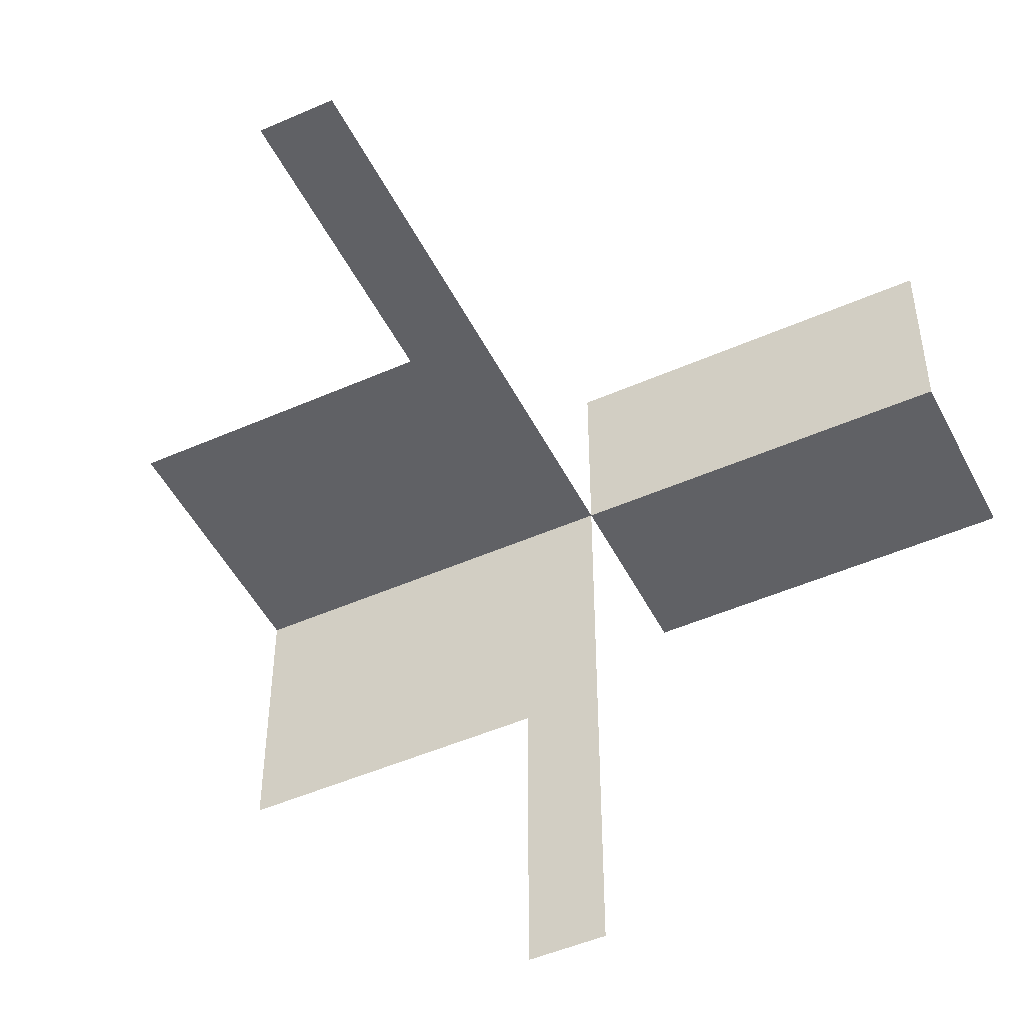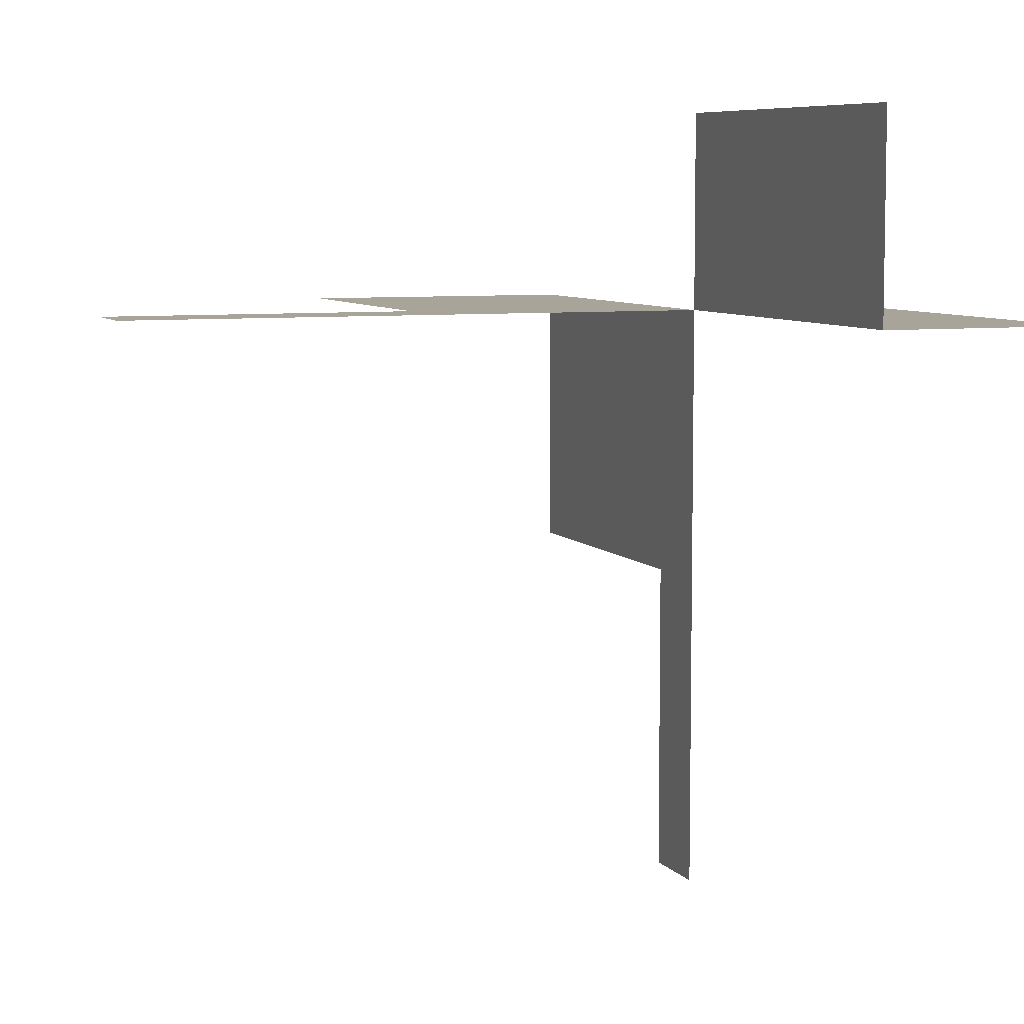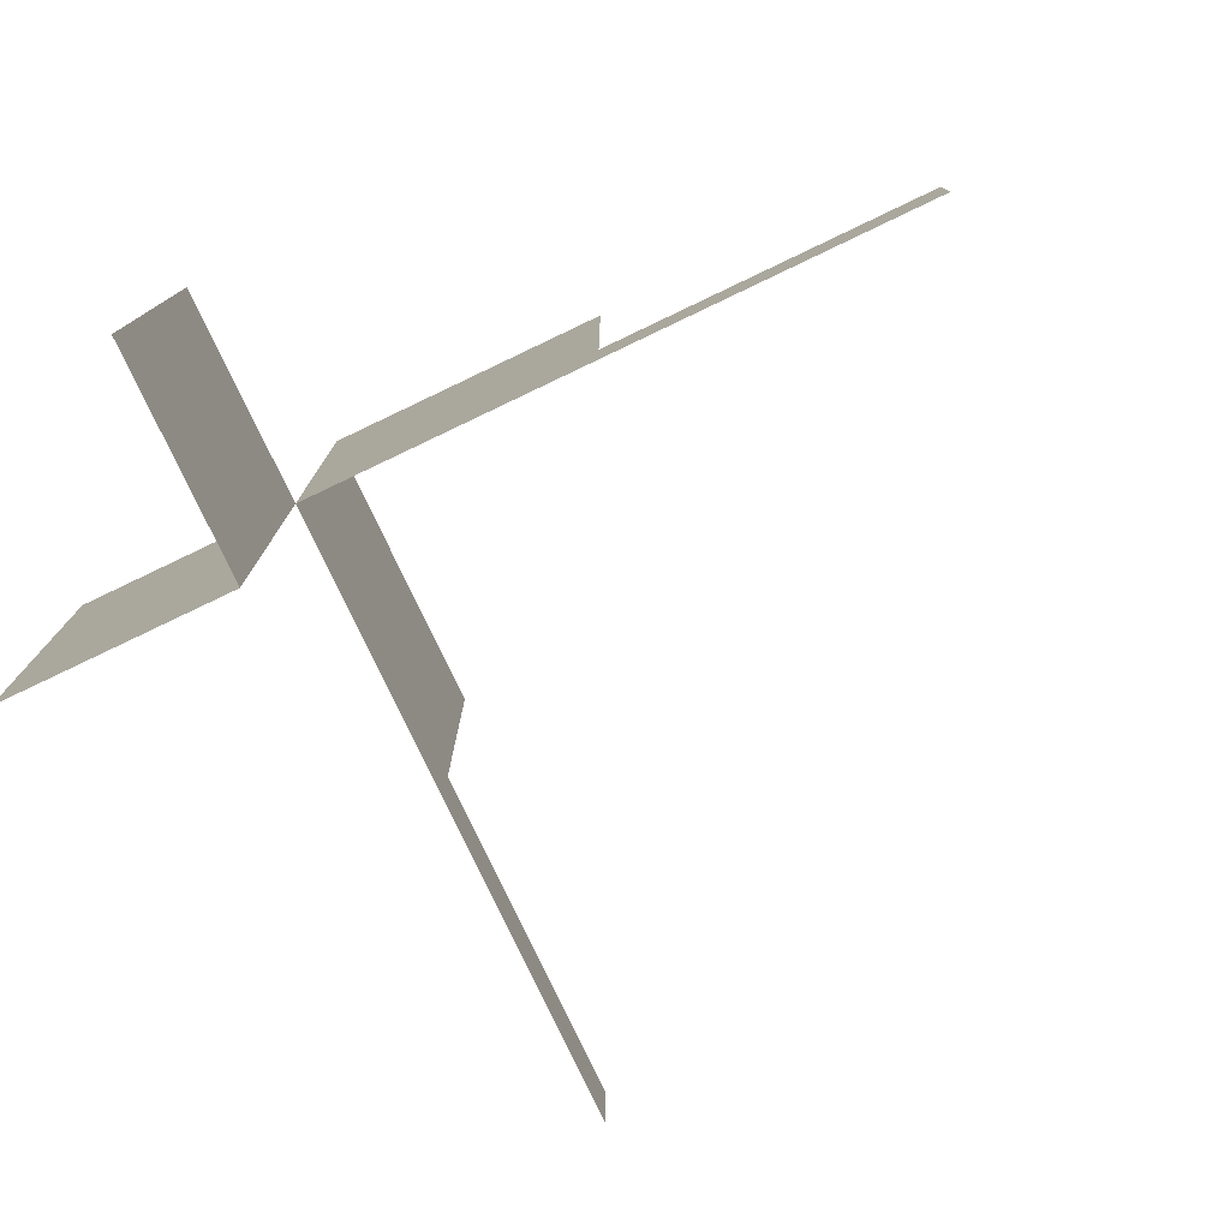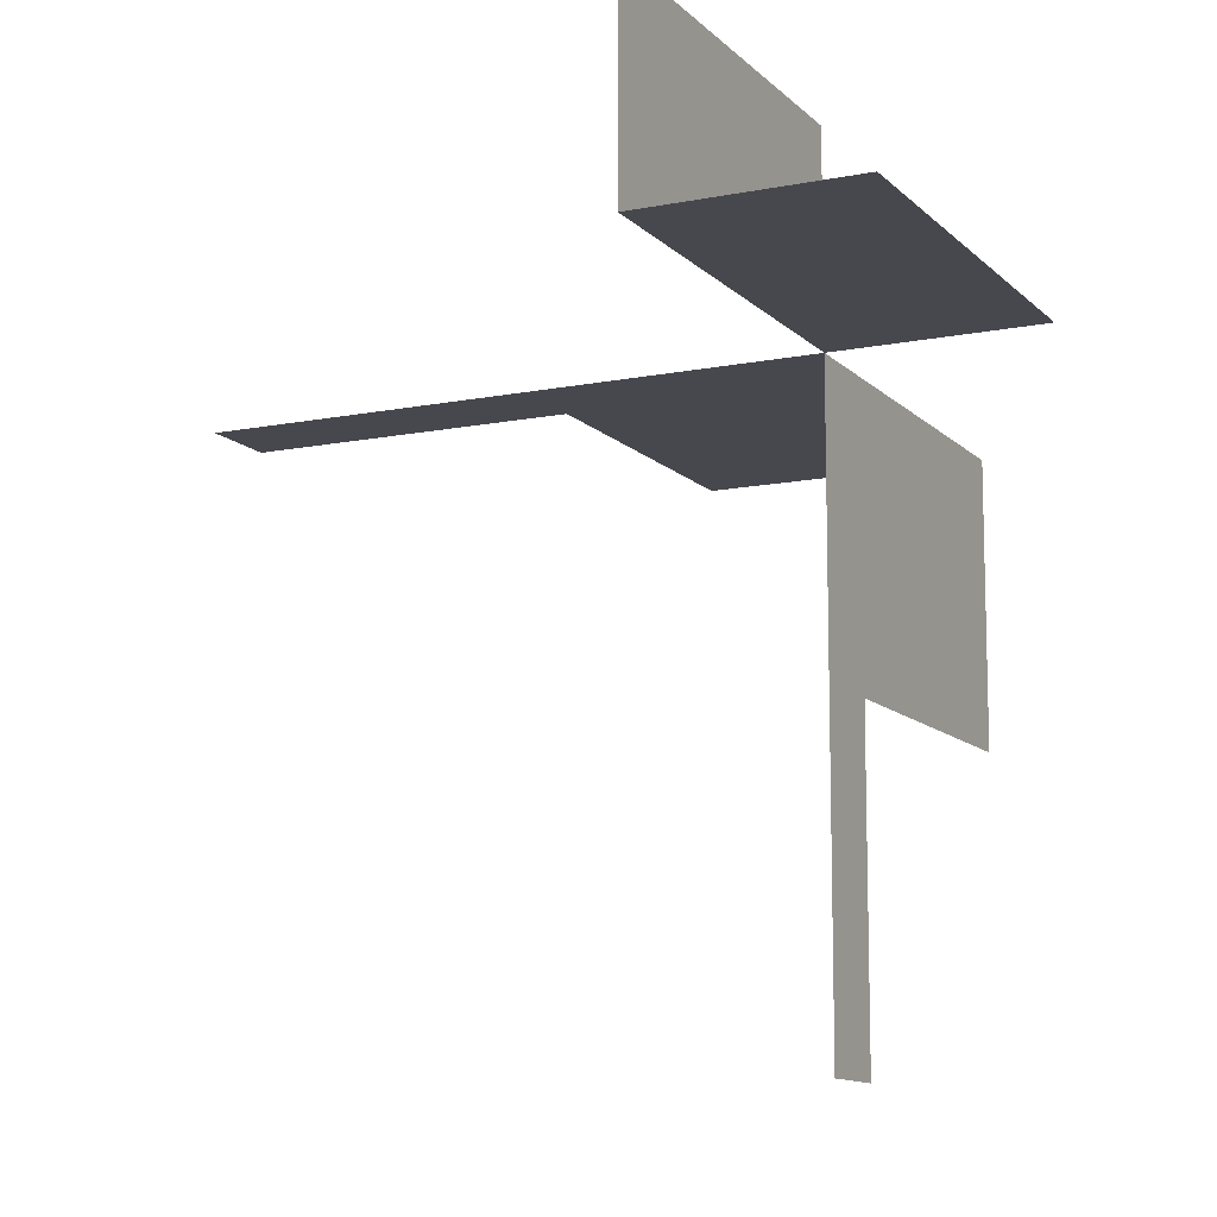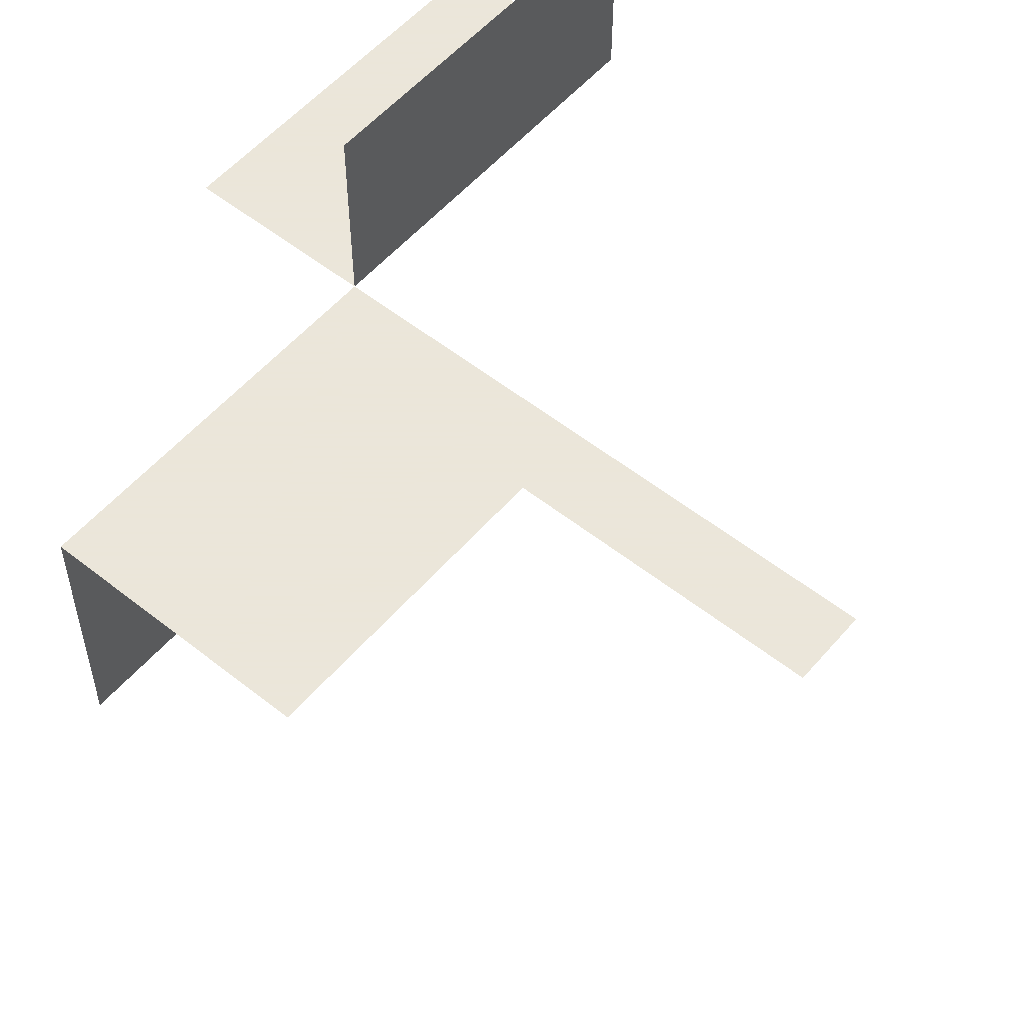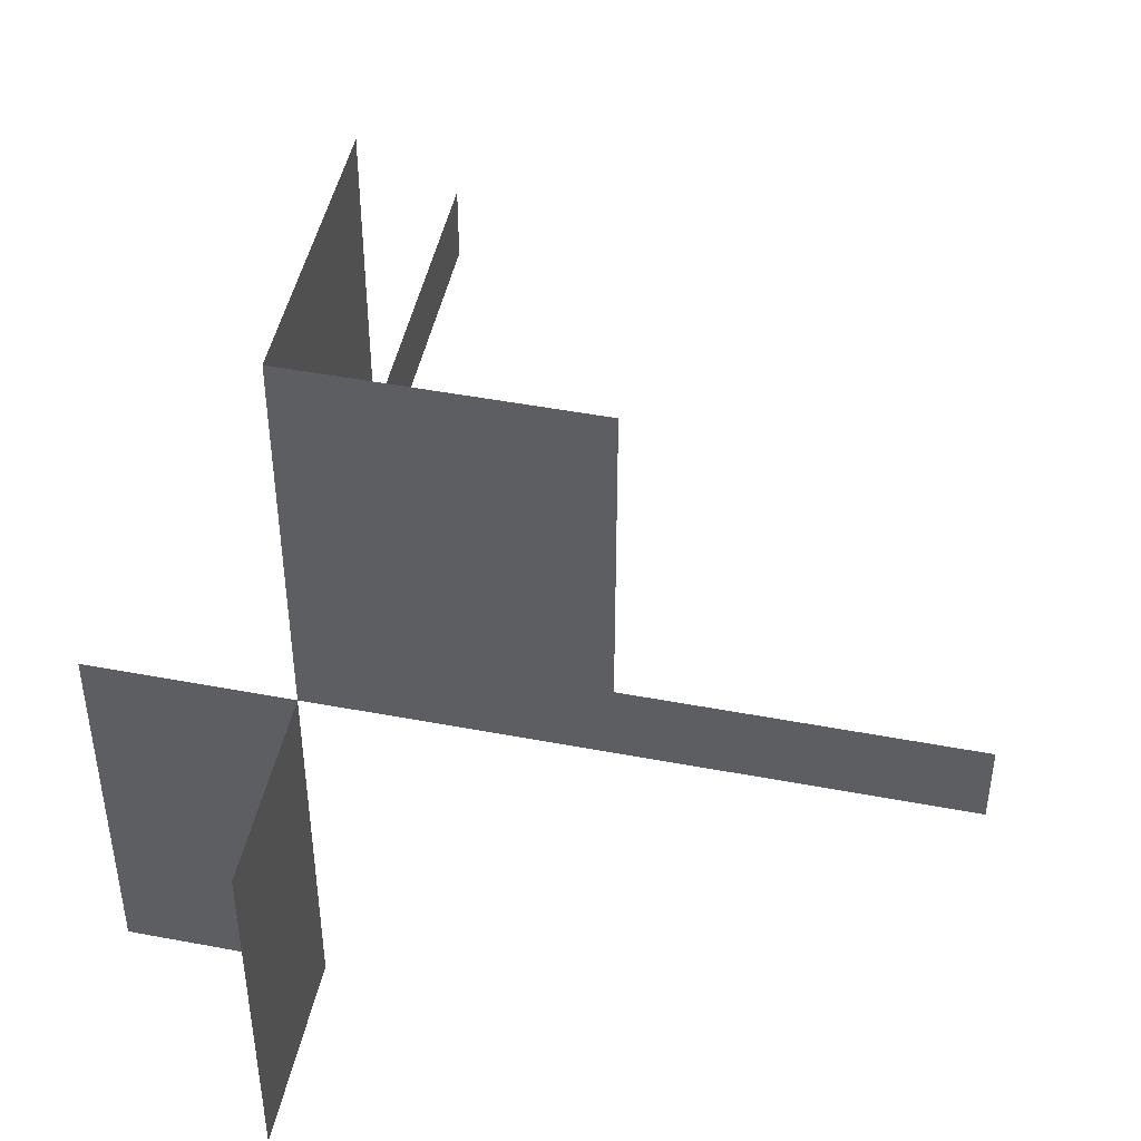
<metadata>
{"format":"obj","ext":"obj","renderer":"f3d","projection":"perspective","resolution":1024,"background":"white","views":[{"elev":-48.9,"azim":116.1,"up":"+Y"},{"elev":7.1,"azim":159.2,"up":"+Y"},{"elev":-79.4,"azim":-64.5,"up":"+Z"},{"elev":-11.7,"azim":-154.3,"up":"+Y"},{"elev":55.0,"azim":39.9,"up":"+Y"},{"elev":47.3,"azim":-77.9,"up":"+Z"}]}
</metadata>
<code>
v 0 0.25 0
v 0 0.25 0.5
v -0.5 0.25 0
v -0.5 0.25 -0.5
v 0.5 0.25 0
v 0.5 0.25 0.1
v 0.1 0.25 0.1
v 0.1 0.25 0.5
v -0.25 0 0
v -0.25 0 0.5
v -0.25 0.25 0
v -0.25 0.25 -0.5
v -0.25 0.25 0.5
v -0.25 -0.1 0.1
v -0.25 -0.1 0.5
v -0.25 -0.5 0
v -0.25 -0.5 0.1
v -0.25 0.5 0
v -0.25 0.5 -0.5
f 9 16 14
f 14 15 10
f 16 17 14
f 14 10 9
f 3 11 12
f 3 12 4
f 18 11 12
f 18 12 19
f 10 13 11
f 10 11 9
f 2 13 11
f 2 11 1
f 1 5 7
f 7 8 2
f 5 6 7
f 7 2 1

</code>
